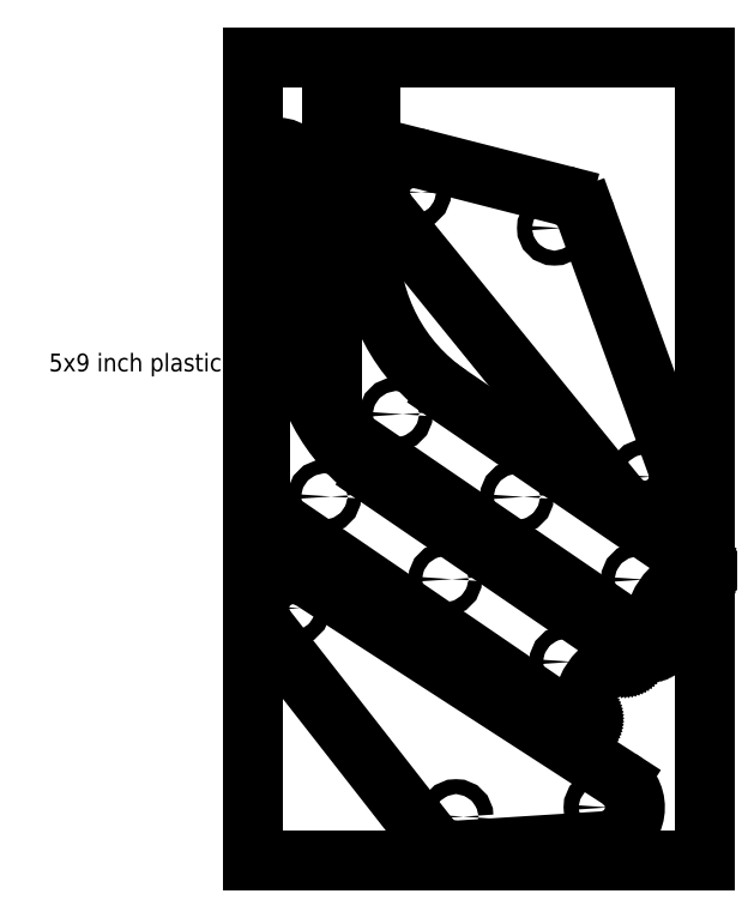
<metadata>
{"format":"dxf","ext":"dxf","renderer":"ezdxf+matplotlib","layout":"modelspace","background":"white","min_lineweight":24,"dpi":150}
</metadata>
<code>
0
SECTION
2
ENTITIES
0
LINE
8
CAD
10
22.23
20
128.6
30
0
11
22.23
21
217.8
31
0
0
LINE
8
CAD
10
55.13
20
130.8
30
0
11
125.3
21
82.82
31
0
0
LINE
8
CAD
10
27.76
20
118.1
30
0
11
110.7
21
61.43
31
0
0
LINE
8
CAD
10
125.3
20
82.82
30
0
11
125.4
21
82.75
31
0
0
LINE
8
CAD
10
125.4
20
82.75
30
0
11
125.5
21
82.68
31
0
0
LINE
8
CAD
10
125.5
20
82.68
30
0
11
125.6
21
82.59
31
0
0
LINE
8
CAD
10
125.6
20
82.59
30
0
11
125.6
21
82.5
31
0
0
LINE
8
CAD
10
125.6
20
82.5
30
0
11
125.7
21
82.41
31
0
0
LINE
8
CAD
10
125.7
20
82.41
30
0
11
125.8
21
82.31
31
0
0
LINE
8
CAD
10
125.8
20
82.31
30
0
11
125.8
21
82.2
31
0
0
LINE
8
CAD
10
125.8
20
82.2
30
0
11
125.9
21
82.1
31
0
0
LINE
8
CAD
10
125.9
20
82.1
30
0
11
125.9
21
81.99
31
0
0
LINE
8
CAD
10
125.9
20
81.99
30
0
11
125.9
21
81.87
31
0
0
LINE
8
CAD
10
125.9
20
81.87
30
0
11
125.9
21
81.76
31
0
0
LINE
8
CAD
10
125.9
20
81.76
30
0
11
125.9
21
81.64
31
0
0
LINE
8
CAD
10
125.9
20
81.64
30
0
11
125.9
21
81.52
31
0
0
LINE
8
CAD
10
125.9
20
81.52
30
0
11
125.9
21
81.41
31
0
0
LINE
8
CAD
10
125.9
20
81.41
30
0
11
125.9
21
81.29
31
0
0
LINE
8
CAD
10
125.9
20
81.29
30
0
11
125.9
21
81.18
31
0
0
LINE
8
CAD
10
125.9
20
81.18
30
0
11
125.9
21
81.06
31
0
0
LINE
8
CAD
10
125.9
20
81.06
30
0
11
125.8
21
80.95
31
0
0
LINE
8
CAD
10
125.8
20
80.95
30
0
11
125.8
21
80.85
31
0
0
LINE
8
CAD
10
125.8
20
80.85
30
0
11
125.7
21
80.75
31
0
0
LINE
8
CAD
10
125.7
20
80.75
30
0
11
125.6
21
80.65
31
0
0
LINE
8
CAD
10
125.6
20
80.65
30
0
11
125.6
21
80.56
31
0
0
LINE
8
CAD
10
125.6
20
80.56
30
0
11
125.5
21
80.48
31
0
0
LINE
8
CAD
10
125.5
20
80.48
30
0
11
125.4
21
80.4
31
0
0
LINE
8
CAD
10
125.4
20
80.4
30
0
11
125.3
21
80.32
31
0
0
LINE
8
CAD
10
125.3
20
80.32
30
0
11
125.2
21
80.26
31
0
0
LINE
8
CAD
10
125.2
20
80.26
30
0
11
125.1
21
80.2
31
0
0
LINE
8
CAD
10
125.1
20
80.2
30
0
11
125
21
80.16
31
0
0
LINE
8
CAD
10
125
20
80.16
30
0
11
124.9
21
80.11
31
0
0
LINE
8
CAD
10
124.9
20
80.11
30
0
11
124.8
21
80.08
31
0
0
ARC
8
CAD
10
128.4
20
65
30
0
40
15.51
50
103.5
51
187.8
0
ARC
8
CAD
10
34.93
20
128.6
30
0
40
12.7
50
180
51
235.6
0
LINE
8
CAD
10
110.7
20
61.43
30
0
11
110.8
21
61.38
31
0
0
LINE
8
CAD
10
110.8
20
61.38
30
0
11
110.9
21
61.32
31
0
0
LINE
8
CAD
10
110.9
20
61.32
30
0
11
111
21
61.28
31
0
0
LINE
8
CAD
10
111
20
61.28
30
0
11
111.1
21
61.24
31
0
0
LINE
8
CAD
10
111.1
20
61.24
30
0
11
111.2
21
61.21
31
0
0
LINE
8
CAD
10
111.2
20
61.21
30
0
11
111.3
21
61.19
31
0
0
LINE
8
CAD
10
111.3
20
61.19
30
0
11
111.4
21
61.18
31
0
0
LINE
8
CAD
10
111.4
20
61.18
30
0
11
111.5
21
61.17
31
0
0
LINE
8
CAD
10
111.5
20
61.17
30
0
11
111.6
21
61.17
31
0
0
LINE
8
CAD
10
111.6
20
61.17
30
0
11
111.7
21
61.18
31
0
0
LINE
8
CAD
10
111.7
20
61.18
30
0
11
111.8
21
61.2
31
0
0
LINE
8
CAD
10
111.8
20
61.2
30
0
11
111.9
21
61.22
31
0
0
LINE
8
CAD
10
111.9
20
61.22
30
0
11
112
21
61.26
31
0
0
LINE
8
CAD
10
112
20
61.26
30
0
11
112.1
21
61.3
31
0
0
LINE
8
CAD
10
112.1
20
61.3
30
0
11
112.2
21
61.34
31
0
0
LINE
8
CAD
10
112.2
20
61.34
30
0
11
112.3
21
61.4
31
0
0
LINE
8
CAD
10
112.3
20
61.4
30
0
11
112.4
21
61.46
31
0
0
LINE
8
CAD
10
112.4
20
61.46
30
0
11
112.5
21
61.53
31
0
0
LINE
8
CAD
10
112.5
20
61.53
30
0
11
112.6
21
61.6
31
0
0
LINE
8
CAD
10
112.6
20
61.6
30
0
11
112.7
21
61.68
31
0
0
LINE
8
CAD
10
112.7
20
61.68
30
0
11
112.7
21
61.77
31
0
0
LINE
8
CAD
10
112.7
20
61.77
30
0
11
112.8
21
61.86
31
0
0
LINE
8
CAD
10
112.8
20
61.86
30
0
11
112.9
21
61.95
31
0
0
LINE
8
CAD
10
112.9
20
61.95
30
0
11
112.9
21
62.05
31
0
0
LINE
8
CAD
10
112.9
20
62.05
30
0
11
113
21
62.15
31
0
0
LINE
8
CAD
10
113
20
62.15
30
0
11
113
21
62.26
31
0
0
LINE
8
CAD
10
113
20
62.26
30
0
11
113
21
62.36
31
0
0
LINE
8
CAD
10
113
20
62.36
30
0
11
113
21
62.47
31
0
0
LINE
8
CAD
10
113
20
62.47
30
0
11
113
21
62.58
31
0
0
LINE
8
CAD
10
113
20
62.58
30
0
11
113.1
21
62.69
31
0
0
CIRCLE
8
CAD
10
108.3
20
78.77
30
0
40
1.905
0
ARC
8
CAD
10
83.79
20
172.7
30
0
40
50.8
50
180
51
235.6
0
CIRCLE
8
CAD
10
40.32
20
125.2
30
0
40
1.905
0
CIRCLE
8
CAD
10
74.29
20
102
30
0
40
1.905
0
LINE
8
CAD
10
32.99
20
217.8
30
0
11
32.99
21
172.7
31
0
0
ARC
8
CAD
10
27.61
20
217.8
30
0
40
5.385
50
0
51
180
0
CIRCLE
8
CAD
10
27.61
20
217.8
30
0
40
1.905
0
LINE
8
CAD
10
2.113
20
105.5
30
0
11
2.113
21
194.7
31
0
0
LINE
8
CAD
10
35.02
20
107.7
30
0
11
105.2
21
59.7
31
0
0
LINE
8
CAD
10
7.646
20
94.98
30
0
11
90.55
21
38.31
31
0
0
LINE
8
CAD
10
105.2
20
59.7
30
0
11
105.3
21
59.63
31
0
0
LINE
8
CAD
10
105.3
20
59.63
30
0
11
105.4
21
59.56
31
0
0
LINE
8
CAD
10
105.4
20
59.56
30
0
11
105.4
21
59.47
31
0
0
LINE
8
CAD
10
105.4
20
59.47
30
0
11
105.5
21
59.38
31
0
0
LINE
8
CAD
10
105.5
20
59.38
30
0
11
105.6
21
59.29
31
0
0
LINE
8
CAD
10
105.6
20
59.29
30
0
11
105.6
21
59.19
31
0
0
LINE
8
CAD
10
105.6
20
59.19
30
0
11
105.7
21
59.09
31
0
0
LINE
8
CAD
10
105.7
20
59.09
30
0
11
105.7
21
58.98
31
0
0
LINE
8
CAD
10
105.7
20
58.98
30
0
11
105.8
21
58.87
31
0
0
LINE
8
CAD
10
105.8
20
58.87
30
0
11
105.8
21
58.75
31
0
0
LINE
8
CAD
10
105.8
20
58.75
30
0
11
105.8
21
58.64
31
0
0
LINE
8
CAD
10
105.8
20
58.64
30
0
11
105.8
21
58.52
31
0
0
LINE
8
CAD
10
105.8
20
58.52
30
0
11
105.8
21
58.4
31
0
0
LINE
8
CAD
10
105.8
20
58.4
30
0
11
105.8
21
58.29
31
0
0
LINE
8
CAD
10
105.8
20
58.29
30
0
11
105.8
21
58.17
31
0
0
LINE
8
CAD
10
105.8
20
58.17
30
0
11
105.8
21
58.06
31
0
0
LINE
8
CAD
10
105.8
20
58.06
30
0
11
105.8
21
57.94
31
0
0
LINE
8
CAD
10
105.8
20
57.94
30
0
11
105.7
21
57.83
31
0
0
LINE
8
CAD
10
105.7
20
57.83
30
0
11
105.7
21
57.73
31
0
0
LINE
8
CAD
10
105.7
20
57.73
30
0
11
105.6
21
57.63
31
0
0
LINE
8
CAD
10
105.6
20
57.63
30
0
11
105.5
21
57.53
31
0
0
LINE
8
CAD
10
105.5
20
57.53
30
0
11
105.5
21
57.44
31
0
0
LINE
8
CAD
10
105.5
20
57.44
30
0
11
105.4
21
57.36
31
0
0
LINE
8
CAD
10
105.4
20
57.36
30
0
11
105.3
21
57.28
31
0
0
LINE
8
CAD
10
105.3
20
57.28
30
0
11
105.2
21
57.21
31
0
0
LINE
8
CAD
10
105.2
20
57.21
30
0
11
105.1
21
57.14
31
0
0
LINE
8
CAD
10
105.1
20
57.14
30
0
11
105
21
57.08
31
0
0
LINE
8
CAD
10
105
20
57.08
30
0
11
104.9
21
57.04
31
0
0
LINE
8
CAD
10
104.9
20
57.04
30
0
11
104.8
21
57
31
0
0
LINE
8
CAD
10
104.8
20
57
30
0
11
104.7
21
56.96
31
0
0
ARC
8
CAD
10
108.3
20
41.88
30
0
40
15.51
50
103.5
51
187.8
0
ARC
8
CAD
10
14.81
20
105.5
30
0
40
12.7
50
180
51
235.6
0
LINE
8
CAD
10
90.55
20
38.31
30
0
11
90.65
21
38.26
31
0
0
LINE
8
CAD
10
90.65
20
38.26
30
0
11
90.74
21
38.2
31
0
0
LINE
8
CAD
10
90.74
20
38.2
30
0
11
90.85
21
38.16
31
0
0
LINE
8
CAD
10
90.85
20
38.16
30
0
11
90.95
21
38.12
31
0
0
LINE
8
CAD
10
90.95
20
38.12
30
0
11
91.05
21
38.09
31
0
0
LINE
8
CAD
10
91.05
20
38.09
30
0
11
91.16
21
38.07
31
0
0
LINE
8
CAD
10
91.16
20
38.07
30
0
11
91.27
21
38.06
31
0
0
LINE
8
CAD
10
91.27
20
38.06
30
0
11
91.38
21
38.05
31
0
0
LINE
8
CAD
10
91.38
20
38.05
30
0
11
91.49
21
38.05
31
0
0
LINE
8
CAD
10
91.49
20
38.05
30
0
11
91.6
21
38.06
31
0
0
LINE
8
CAD
10
91.6
20
38.06
30
0
11
91.71
21
38.08
31
0
0
LINE
8
CAD
10
91.71
20
38.08
30
0
11
91.82
21
38.1
31
0
0
LINE
8
CAD
10
91.82
20
38.1
30
0
11
91.92
21
38.14
31
0
0
LINE
8
CAD
10
91.92
20
38.14
30
0
11
92.03
21
38.18
31
0
0
LINE
8
CAD
10
92.03
20
38.18
30
0
11
92.13
21
38.22
31
0
0
LINE
8
CAD
10
92.13
20
38.22
30
0
11
92.22
21
38.28
31
0
0
LINE
8
CAD
10
92.22
20
38.28
30
0
11
92.31
21
38.34
31
0
0
LINE
8
CAD
10
92.31
20
38.34
30
0
11
92.4
21
38.41
31
0
0
LINE
8
CAD
10
92.4
20
38.41
30
0
11
92.48
21
38.48
31
0
0
LINE
8
CAD
10
92.48
20
38.48
30
0
11
92.56
21
38.56
31
0
0
LINE
8
CAD
10
92.56
20
38.56
30
0
11
92.63
21
38.65
31
0
0
LINE
8
CAD
10
92.63
20
38.65
30
0
11
92.69
21
38.74
31
0
0
LINE
8
CAD
10
92.69
20
38.74
30
0
11
92.75
21
38.83
31
0
0
LINE
8
CAD
10
92.75
20
38.83
30
0
11
92.8
21
38.93
31
0
0
LINE
8
CAD
10
92.8
20
38.93
30
0
11
92.84
21
39.03
31
0
0
LINE
8
CAD
10
92.84
20
39.03
30
0
11
92.87
21
39.14
31
0
0
LINE
8
CAD
10
92.87
20
39.14
30
0
11
92.9
21
39.24
31
0
0
LINE
8
CAD
10
92.9
20
39.24
30
0
11
92.92
21
39.35
31
0
0
LINE
8
CAD
10
92.92
20
39.35
30
0
11
92.93
21
39.46
31
0
0
LINE
8
CAD
10
92.93
20
39.46
30
0
11
92.94
21
39.57
31
0
0
CIRCLE
8
CAD
10
88.15
20
55.65
30
0
40
1.905
0
ARC
8
CAD
10
63.68
20
149.6
30
0
40
50.8
50
180
51
235.6
0
CIRCLE
8
CAD
10
20.21
20
102.1
30
0
40
1.905
0
CIRCLE
8
CAD
10
54.18
20
78.87
30
0
40
1.905
0
LINE
8
CAD
10
12.88
20
194.7
30
0
11
12.88
21
149.6
31
0
0
ARC
8
CAD
10
7.498
20
194.7
30
0
40
5.385
50
0
51
180
0
CIRCLE
8
CAD
10
7.498
20
194.7
30
0
40
1.905
0
LINE
8
CAD
10
0
20
0
30
0
11
127
21
0
31
0
0
LINE
8
CAD
10
127
20
0
30
0
11
127
21
225.4
31
0
0
LINE
8
CAD
10
127
20
225.4
30
0
11
0
21
225.4
31
0
0
LINE
8
CAD
10
0
20
225.4
30
0
11
0
21
0
31
0
0
POINT
8
CAD
10
0
20
0
30
0
0
MTEXT
8
CAD
10
-57.13
20
142.2
30
0
40
5
41
0
46
0
71
     1
72
     1
1
5x9 inch plastic\p\p
7
textstyle11
73
     1
44
1
0
CIRCLE
8
CAD
10
110.3
20
107.7
30
0
40
2.095
0
CIRCLE
8
CAD
10
84.85
20
177.5
30
0
40
2.095
0
CIRCLE
8
CAD
10
45.3
20
187.6
30
0
40
2.095
0
ARC
8
CAD
10
110.3
20
107.7
30
0
40
9.525
50
219.1
51
20
0
ARC
8
CAD
10
84.85
20
177.5
30
0
40
9.525
50
20
51
75.65
0
ARC
8
CAD
10
45.3
20
187.6
30
0
40
9.525
50
200
51
219.1
0
LINE
8
CAD
10
87.21
20
186.7
30
0
11
47.66
21
196.8
31
0
0
LINE
8
CAD
10
93.8
20
180.8
30
0
11
119.2
21
110.9
31
0
0
LINE
8
CAD
10
102.9
20
101.6
30
0
11
37.91
21
181.6
31
0
0
ARC
8
CAD
10
45.3
20
187.6
30
0
40
9.525
50
75.65
51
200
0
CIRCLE
8
CAD
10
11.43
20
70.73
30
0
40
2.095
0
CIRCLE
8
CAD
10
57.19
20
12.16
30
0
40
2.095
0
CIRCLE
8
CAD
10
97.93
20
14.75
30
0
40
2.095
0
ARC
8
CAD
10
11.43
20
70.73
30
0
40
9.525
50
57.09
51
218
0
ARC
8
CAD
10
57.19
20
12.16
30
0
40
9.525
50
218
51
273.6
0
ARC
8
CAD
10
97.93
20
14.75
30
0
40
9.525
50
38
51
57.09
0
LINE
8
CAD
10
57.8
20
2.652
30
0
11
98.54
21
5.249
31
0
0
LINE
8
CAD
10
49.68
20
6.293
30
0
11
3.925
21
64.86
31
0
0
LINE
8
CAD
10
16.61
20
78.72
30
0
11
103.1
21
22.75
31
0
0
ARC
8
CAD
10
97.93
20
14.75
30
0
40
9.525
50
273.6
51
38
0
VIEWPORT
8
0
10
128.5
20
97.5
30
0
40
314.2
41
222.2
68
     1
69
     1
12
128.5
22
97.5
13
0
23
0
14
10
24
10
15
10
25
10
16
0
26
0
36
1
17
0
27
0
37
0
42
50
43
0
44
0
45
222.2
50
0
51
0
72
   100
90
   557152
1

281
     0
71
     1
74
     0
110
0
120
0
130
0
111
1
121
0
131
0
112
0
122
1
132
0
79
     0
146
0
170
     0
61
     5
348
18B
292
     1
282
     1
141
0
142
0
63
   256
361
231
0
ENDSEC
0
EOF

</code>
